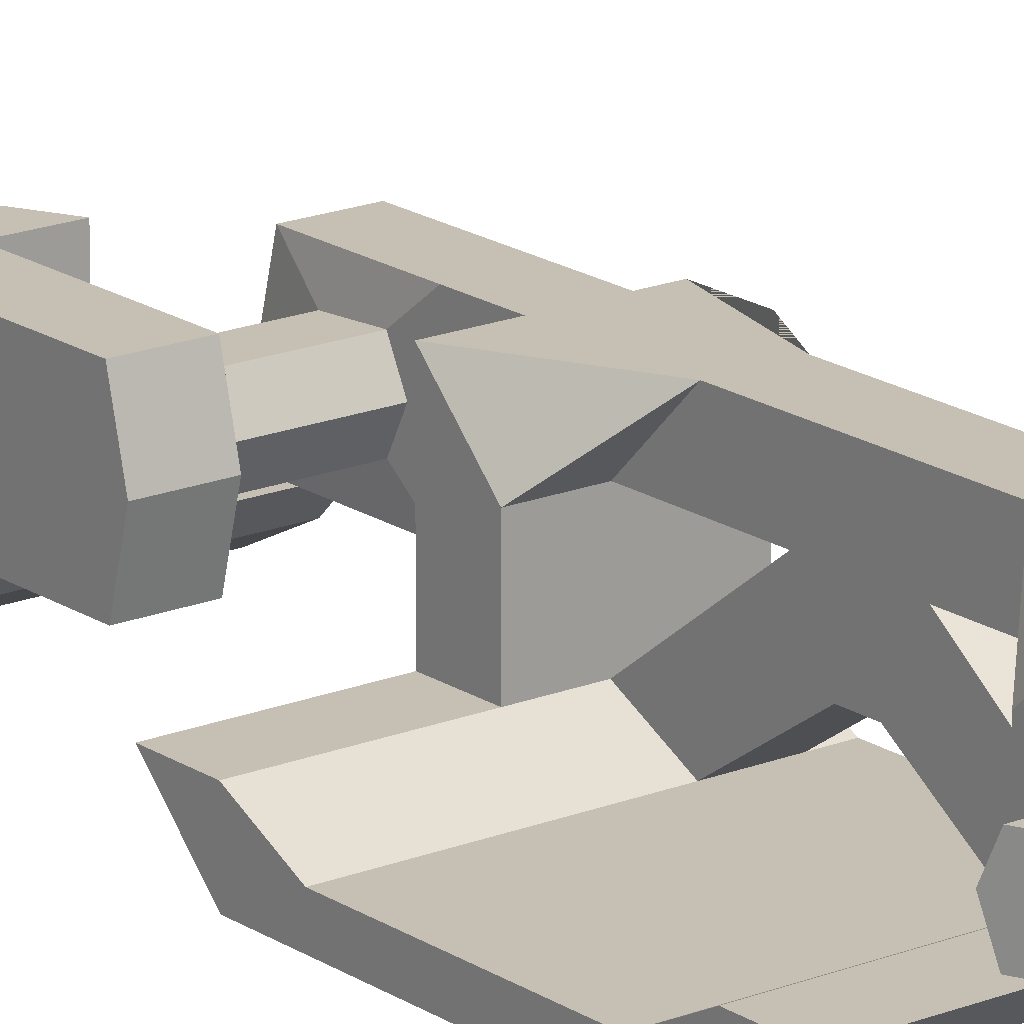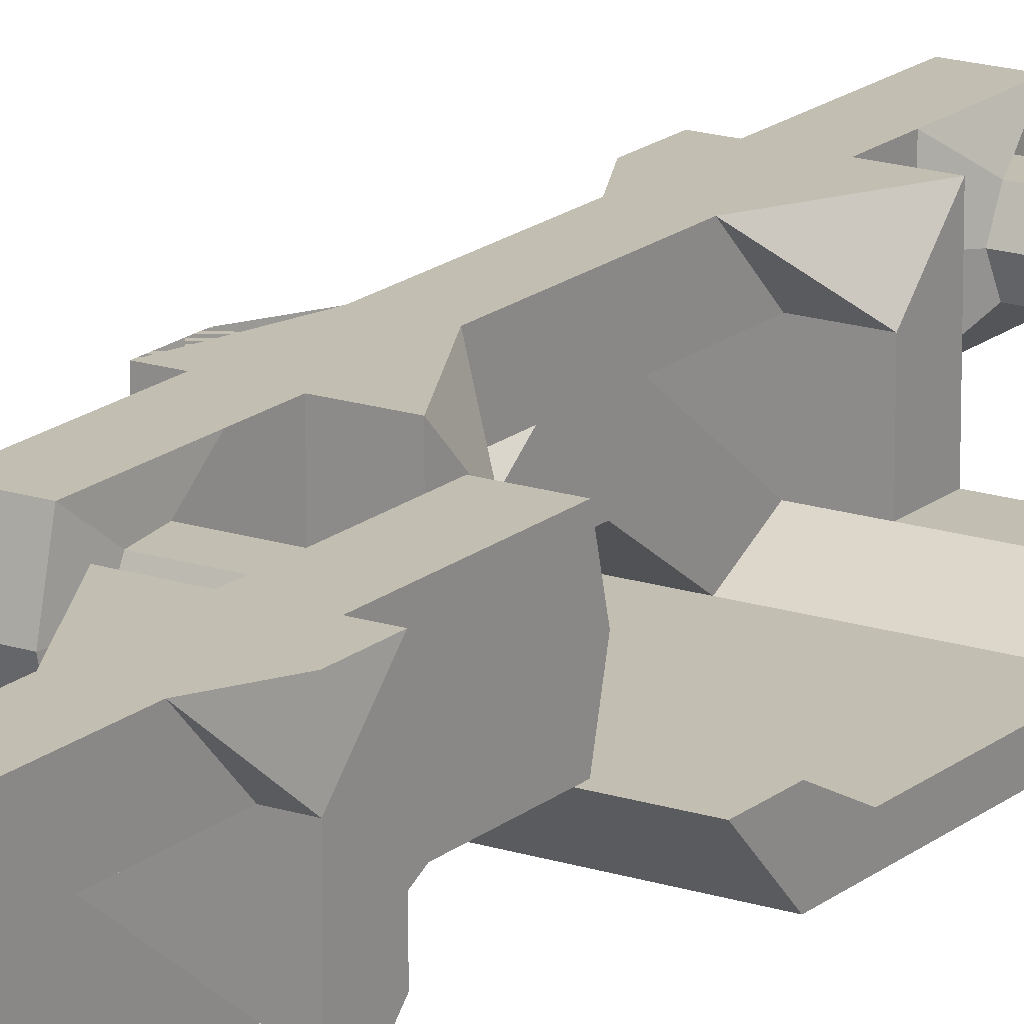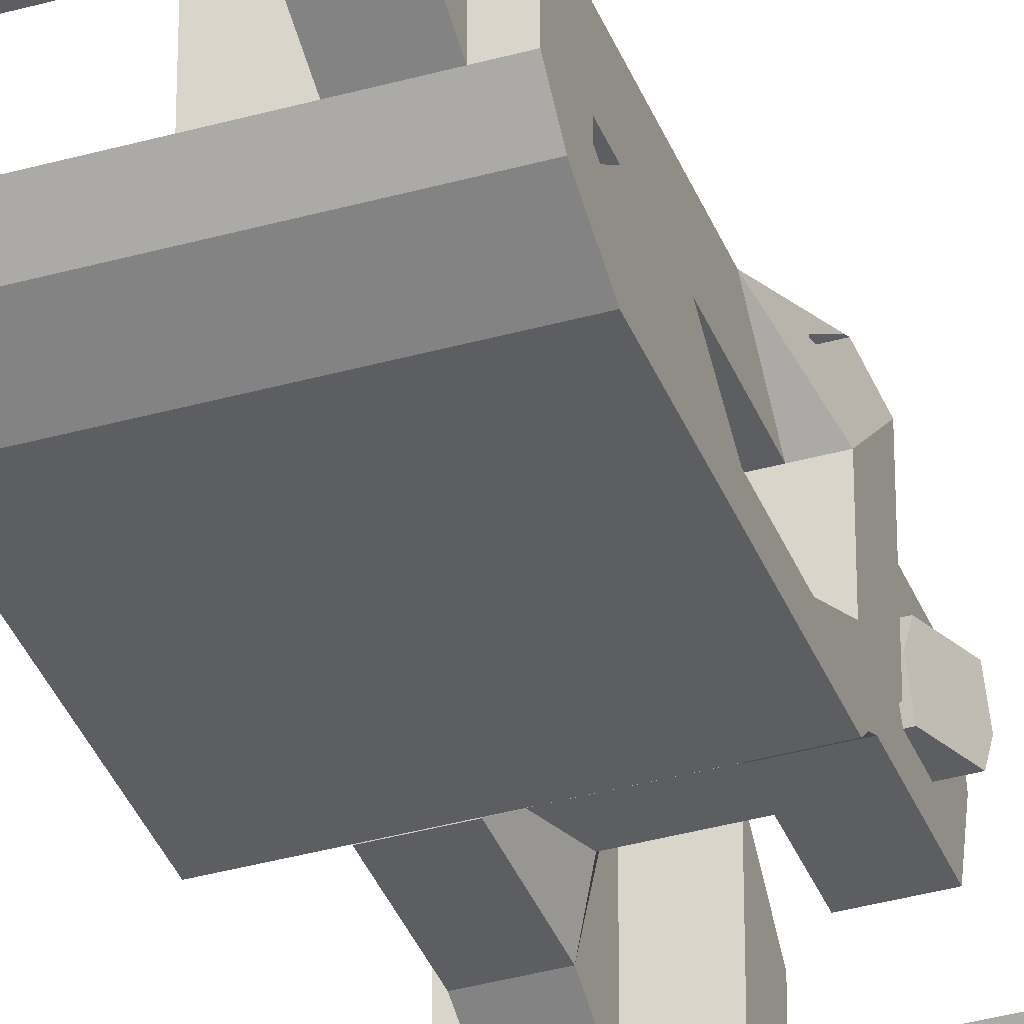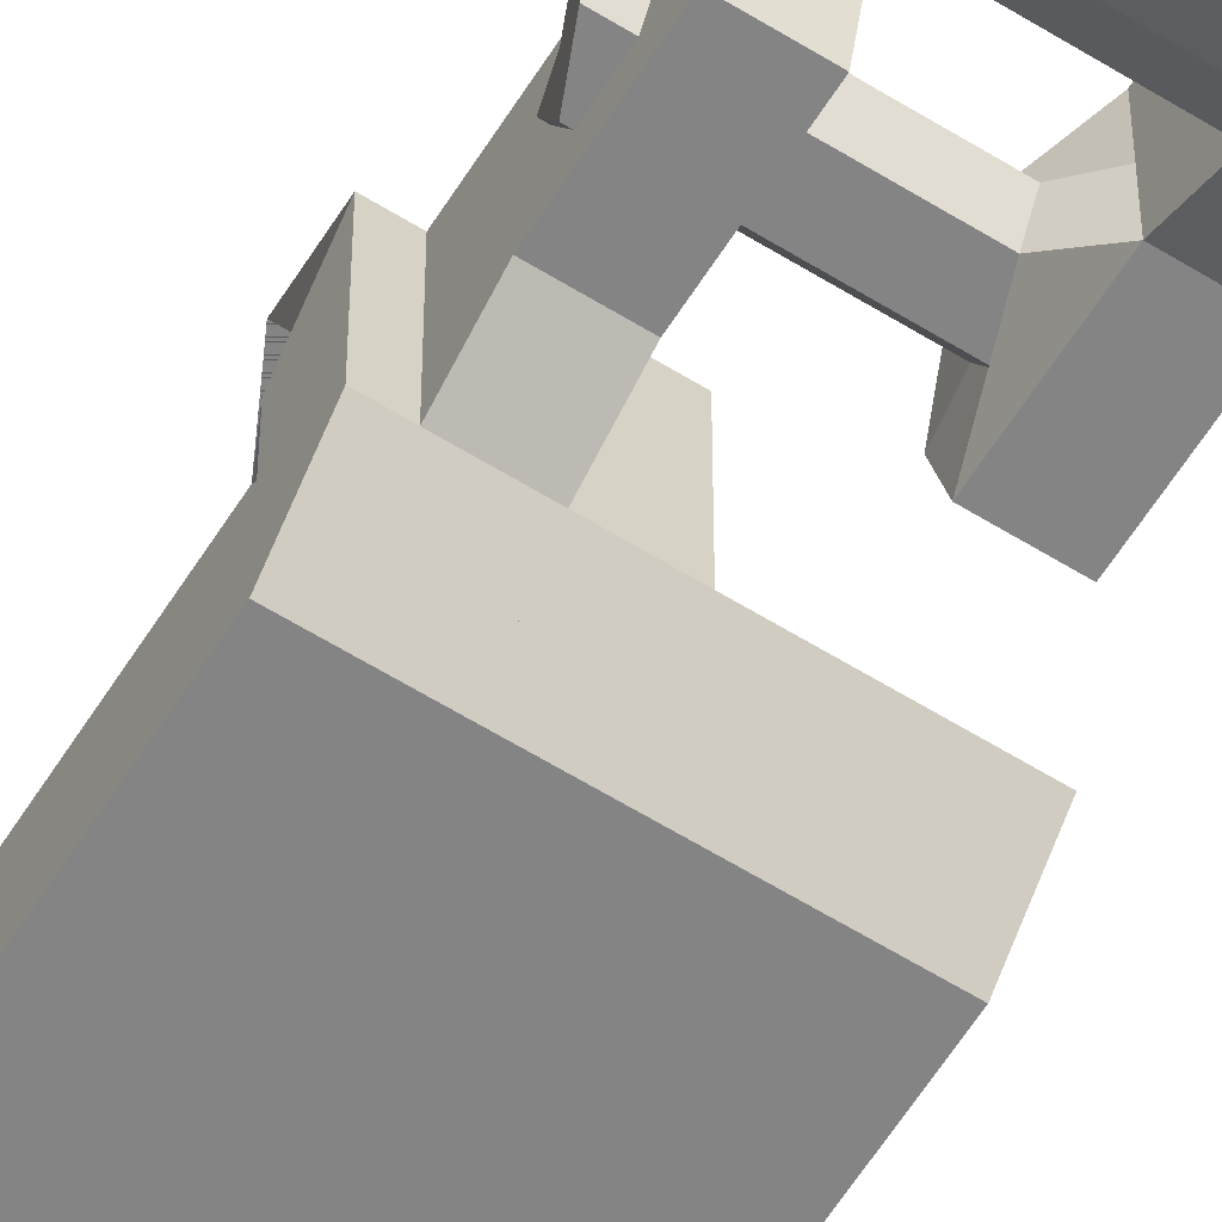
<metadata>
{"format":"obj","ext":"obj","renderer":"f3d","projection":"perspective","resolution":1024,"background":"white","views":[{"elev":18.1,"azim":-38.1,"up":"+Z"},{"elev":17.5,"azim":-147.2,"up":"+Z"},{"elev":-37.3,"azim":19.9,"up":"+Z"},{"elev":-61.5,"azim":147.8,"up":"+Z"}]}
</metadata>
<code>
o Cube.002
v 0.2 1 0
v -0.5 1 0.3
v -0.5 0 -0.3
v -0.5 1 -0.3
v -0.3 1 0.2
v -0.3 1 -0.2
v -0.5 0 -0.5
v -0.5 1 -0.5
v -0.4 0 -0.5
v -0.4 1 -0.5
v 0.1 1 -0.2
v 0.2 0 -0.5
v 0.2 1 -0.5
v 0.2 0 -0.3
v 0.2 0.5 -0.3
v 0.2 0 -0.5
v 0.2 0.5 -0.5
v 0.1 1 0.2
v 0.2 0 0.3
v 0.2 0.5 0.3
v 0.2 0 0.5
v 0.2 0.5 0.5
v 0.2 0 0.5
v 0.2 0.5 0.5
v 0.2 0.5 0.3
v -0.4 0 0.5
v -0.4 1 0.5
v -0.5 0 0.3
v -0.1 1 -0.3
v -0.5 0 0.5
v -0.5 1 0.5
v 0.2 0.5 -0.3
v -0.4 1 0
v -0.4 0.5 -0.3
v -0.4 0.5 0.3
v -0.1 1 0.3
v -0.1 0.5 0.3
v 0.2 0.5 0
v -0.4 0.5 0
v -0.1 0.5 -0.3
v 0.5 0 -0.3
v 0.5 0.5 -0.3
v 0.5 0 -0.5
v 0.5 0.5 -0.5
v 0.5 0 0.3
v 0.5 0.5 0.3
v 0.5 0 0.5
v 0.5 0.5 0.5
f 28 2 4 3
f 39 33 5 35
f 6 4 2 5 33
f 7 8 10 9
f 4 6 10 8
f 3 4 8 7
f 10 6 29 11 13
f 9 10 13 12
f 19 14 41 45
f 17 15 42 44
f 13 11 15 17
f 12 13 17 16
f 20 18 22 24
f 15 11 1 18 20
f 22 21 23 24
f 24 23 47 48
f 22 18 36 5 27
f 21 22 27 26
f 2 28 30 31
f 26 27 31 30
f 27 5 2 31
f 11 32 38 1
f 34 6 33 39
f 1 38 25 18
f 36 37 35 5
f 16 7 30 23
f 18 25 37 36
f 29 40 32 11
f 6 34 40 29
f 42 41 43 44
f 41 42 46 45
f 45 46 48 47
f 20 24 48 46
f 16 17 44 43
f 23 19 45 47
f 14 16 43 41
f 15 20 46 42
f 16 23 47 43
o Cube.003
v -0.3 0.9 0.21
v -0.3 0.9 -0.21
v 0.2 0.9 -0
v 0.1 0.9 -0.21
v -0.1 0.9 0.3
v 0.1 0.9 0.21
v -0.4 0.9 -0
v -0.1 0.9 -0.3
v -0.1 0.9 -0
v 0.1 1.2 0.21
v -0.4 1.2 -0
v -0.1 1.2 0.3
v -0.3 1.2 -0.21
v -0.1 1.2 -0.3
v 0.1 1.2 -0.21
v -0.3 1.2 0.21
v 0.2 1.2 -0
v 0 1.7 0.21
v -0.3 1.7 -0.21
v 0 1.7 -0.21
v -0.3 1.7 0.21
f 49 54 50
f 54 53 49
f 50 54 52
f 54 51 52
f 50 56 52
f 55 50 49
f 49 54 58 64
f 49 50 61 64
f 54 52 63 58
f 52 51 65 63
f 53 60 64 49
f 56 62 63 52
f 50 61 62 56
f 54 58 61 50
f 49 64 59 55
f 53 54 58 60
f 51 54 58 65
f 50 55 59 61
f 50 52 63 61
f 60 58 64
f 65 63 58
f 62 61 63
f 63 68 66 58
f 64 69 67 61
f 59 64 61
f 61 58 65 63
f 66 68 67
f 66 67 69
f 61 67 68 63
f 58 66 69 64
o Cube.001
v 0.2 1.7 -0.2
v 0.2 1.7 0.2
v 0.2 1.7 -0
v 0.2 1.9 -0
v 0.2 1.9 -0.3
v 0.4 1.7 -0.2
v 0.2 1.9 0.2
v 0.4 1.9 -0.3
v 0.4 1.9 0.2
v 0.4 1.9 0
v 0.4 1.7 0.2
v 0.4 1.7 0
v 0.2 1.3 -0.2
v 0.2 1.3 0.2
v 0.2 1.25 0
v 0.4 1.3 -0.2
v 0.4 1.3 0.2
v 0.4 1.25 0
v 0.12 1.57 -0.1
v 0.12 1.57 0.1
v 0.12 1.62 -0
v 0.18 1.43 -0.1
v 0.18 1.43 0.1
v 0.18 1.38 0
v -0.48 1.57 -0.1
v -0.48 1.57 0.1
v -0.48 1.62 -0
v -0.42 1.43 -0.1
v -0.42 1.43 0.1
v -0.42 1.38 -0
v 0.2 3.6 -0.2
v 0.2 3.6 0.2
v 0.2 3.6 -0
v 0.2 3.4 -0.3
v 0.4 3.6 -0.2
v 0.4 3.6 0.2
v 0.4 3.6 -0
v 0.2 4 -0.2
v 0.2 4 0.2
v 0.2 4.05 -0
v 0.4 4 -0.2
v 0.4 4 0.2
v 0.4 4.05 -0
v 0.2 3.73 -0.1
v 0.2 3.73 0.1
v 0.2 3.68 -0
v 0.18 3.87 -0.1
v 0.18 3.87 0.1
v 0.18 3.92 -0
v 0.4 2.1 0
v 0.2 2.1 -0
v 0.2 2.1 -0.3
v 0.4 2.1 -0.3
v 0.2 2.1 0.2
v 0.2 2 -0.4
v 0.4 2 -0.4
v 0.2 2.3 -0.4
v 0.4 2.3 -0.4
v 0.4 2.5 -0
v 0.4 2.6 -0.2
v 0.2 2.6 -0.2
v 0.4 2.6 0.2
v 0.2 2.6 0.2
v 0.2 2.5 -0
v 0.2 2.2 -0.5
v 0.4 2.2 -0.5
v 0.2 2.3 -0.5
v 0.4 2.3 -0.5
v 0.2 3 -0.4
v 0.2 3 -0.5
v 0.4 3 -0.5
v 0.2 3.2 0.2
v 0.4 3.2 0.2
v 0.2 3.3 -0.4
v 0.4 3.3 -0.4
v 0.2 3.2 -0.5
v 0.4 3.2 -0.5
v 0.2 3.4 -0
v 0.2 3.4 0.2
v 0.4 3.4 0.2
v 0.4 3.4 -0.3
v 0.4 3.4 -0
v 0.4 3.2 -0
v 0.2 3.2 -0.3
v 0.4 3.2 -0.3
v 0.2 3.2 -0
v 0.4 3 -0.4
v 0.2 3 0.2
v 0.4 3 0.2
v 0.4 2.8 -0
v 0.2 2.8 -0
v 0.4 2.7 0.2
v 0.2 2.7 0.2
v 0.4 2.7 -0.2
v 0.2 2.7 -0.2
v 0.4 2.3 0.2
v 0.4 2.1 0.2
v 0 1.9 -0
v 0 1.9 -0.3
v -0 1.9 0.2
v 0 2.1 -0
v 0 2.1 -0.3
v 0.2 2.3 0.2
v 0 2 -0.4
v 0 2.3 -0.4
v -0 3.4 -0
v -0 3.4 0.2
v -0 3.4 -0.3
v -0 3.2 -0.3
v -0 3.2 -0
v -0 3.3 -0.4
v -0 3 -0.4
v 0.1 3.2 0.2
v -0 3.2 -0.5
v -0 3 -0.5
v 0 2.3 -0.5
v 0 2.2 -0.5
v 0.1 2.1 0.2
v 0.5 1.9 0.2
v 0.5 1.9 0
v 0.5 1.9 -0.3
v 0.5 2.1 0
v 0.5 2.1 -0.3
v 0.5 2.1 0.2
v 0.5 2 -0.4
v 0.5 2.3 -0.4
v 0.5 2.2 -0.5
v 0.5 2.3 -0.5
v 0.5 3 -0.4
v 0.5 3 -0.5
v 0.5 3.4 -0.3
v 0.5 3.4 -0
v 0.5 3.4 0.2
v 0.5 3.2 -0.3
v 0.5 3.2 -0
v 0.5 3.3 -0.4
v 0.5 3.2 0.2
v 0.5 3.2 -0.5
v -0.5 1.9 -0.3
v -0.5 2.1 -0.3
v -0.5 2 -0.4
v -0.5 2.3 -0.4
v -0.5 3.4 -0.3
v -0.5 3.2 -0.3
v -0.5 3.3 -0.4
v -0.5 3 -0.4
v -0.5 3.2 -0.5
v -0.5 3 -0.5
v -0.5 2.3 -0.5
v -0.5 2.2 -0.5
f 79 81 75 77
f 78 80 81 79
f 76 71 80 78
f 74 70 72 73
f 87 84 82 85
f 73 72 71 76
f 83 92 93 84
f 87 86 83 84
f 77 75 70 74
f 80 86 87 81
f 81 87 85 75
f 75 85 82 70
f 71 83 86 80
f 70 88 90 72
f 92 98 99 93
f 88 94 96 90
f 71 89 92 83
f 72 90 89 71
f 84 93 91 82
f 82 91 88 70
f 94 97 99 96
f 96 99 98 95
f 89 95 98 92
f 91 97 94 88
f 93 99 97 91
f 90 96 95 89
f 151 150 104 106
f 149 151 106 105
f 148 149 105 101
f 103 147 102 100
f 112 110 107 109
f 147 148 101 102
f 108 109 118 117
f 112 109 108 111
f 150 103 100 104
f 105 106 112 111
f 106 104 110 112
f 104 100 107 110
f 101 105 111 108
f 100 102 115 113
f 101 108 117 114
f 102 101 114 115
f 109 107 116 118
f 107 100 113 116
f 79 119 120 73
f 78 166 123 76
f 146 207 199 140
f 74 124 125 77
f 135 196 194 125
f 127 129 128 122
f 152 204 158
f 121 171 170 120
f 126 136 134 124
f 121 122 128 133
f 156 140 199 198
f 74 168 173 124
f 126 130 129 127
f 121 133 130 126
f 165 131 132 172
f 119 128 131 165
f 119 120 133 128
f 172 132 133 120
f 134 136 137 135
f 124 134 135 125
f 125 194 190 77
f 126 138 139 136
f 156 144 143 138
f 136 139 140 137
f 127 126 138 156
f 157 158 142 141
f 144 146 145 143
f 140 146 144 156
f 139 145 146 140
f 138 143 145 139
f 151 147 155 152
f 150 144 143 103
f 149 202 201 151
f 139 184 183 145
f 148 141 142 149
f 77 190 189 79
f 157 179 155
f 158 161 159 152
f 137 197 196 135
f 148 176 182 141
f 155 152 159 160
f 142 206 202 149
f 124 126 174 173
f 157 162 161 158
f 155 160 162 157
f 151 201 200 150
f 156 163 164 138
f 154 159 163 156
f 154 153 160 159
f 138 164 160 153
f 156 140 137 127
f 79 189 188 78
f 103 177 175 147
f 76 169 167 73
f 134 186 185 136
f 165 172 123 166
f 126 127 125 124
f 127 137 135 125
f 131 161 162 132
f 131 128 159 161
f 128 129 163 159
f 130 164 163 129
f 130 133 160 164
f 132 162 160 133
f 173 210 219 186
f 183 216 214 180
f 169 187 172 170
f 181 215 211 174
f 177 178 179 175
f 175 179 176
f 177 212 213 178
f 184 217 216 183
f 179 157 182 176
f 168 167 170 171
f 126 174 171 121
f 172 187 123
f 165 166 193
f 143 180 177 103
f 145 183 180 143
f 123 187 169 76
f 153 178 181 138
f 124 173 186 134
f 155 179 178 153
f 73 167 168 74
f 136 185 184 139
f 147 175 176 148
f 120 170 172
f 142 158 206
f 138 181 174 126
f 189 191 188
f 190 192 191 189
f 191 165 193 188
f 190 194 195 192
f 194 196 197 195
f 197 199 198 195
f 201 204 203 200
f 202 204 201
f 203 198 205 200
f 202 206 158 204
f 198 199 207 205
f 119 191 192 122
f 154 203 204 152
f 122 192 195 127
f 140 199 197 137
f 150 200 205 144
f 127 195 198 156
f 156 198 203 154
f 144 205 207 146
f 78 188 193 166
f 141 182 157
f 165 191 119
f 119 122 121 120
f 152 155 153 154
f 167 169 170
f 209 211 210 208
f 214 216 217 215
f 212 214 215 213
f 218 219 210 211
f 217 218 211 215
f 185 218 217 184
f 208 168 171 209
f 168 208 210 173
f 186 219 218 185
f 180 214 212 177
f 174 211 209 171
f 178 213 215 181
o Cube.004
v -0.2 4 -0.2
v -0.2 4 0.2
v -0.2 4 0
v -0.2 4.2 0
v -0.2 4.2 -0.3
v -0.4 4 -0.2
v -0.2 4.2 0.2
v -0.4 4.2 -0.3
v -0.4 4.2 0.2
v -0.4 4.2 0
v -0.4 4 0.2
v -0.4 4 0
v -0.2 3.6 -0.2
v -0.2 3.6 0.2
v -0.2 3.55 0
v -0.4 3.6 -0.2
v -0.4 3.6 0.2
v -0.4 3.55 0
v -0.12 3.87 -0.1
v -0.12 3.87 0.1
v -0.12 3.92 0
v -0.18 3.73 -0.1
v -0.18 3.73 0.1
v -0.18 3.68 0
v 0.48 3.87 -0.1
v 0.48 3.87 0.1
v 0.48 3.92 -0
v 0.42 3.73 -0.1
v 0.42 3.73 0.1
v 0.42 3.68 -0
v -0.2 5.9 -0.2
v -0.2 5.9 0.2
v -0.2 5.9 0
v -0.2 5.7 -0.3
v -0.4 5.9 -0.2
v -0.4 5.9 0.2
v -0.4 5.9 0
v -0.2 6.3 -0.2
v -0.2 6.3 0.2
v -0.2 6.35 0
v -0.4 6.3 -0.2
v -0.4 6.3 0.2
v -0.4 6.35 0
v -0.2 6.03 -0.1
v -0.2 6.03 0.1
v -0.2 5.98 0
v -0.18 6.17 -0.1
v -0.18 6.17 0.1
v -0.18 6.22 0
v -0.4 4.4 0
v -0.2 4.4 0
v -0.2 4.4 -0.3
v -0.4 4.4 -0.3
v -0.2 4.4 0.2
v -0.2 4.3 -0.4
v -0.4 4.3 -0.4
v -0.2 4.6 -0.4
v -0.4 4.6 -0.4
v -0.4 4.8 0
v -0.4 4.9 -0.2
v -0.2 4.9 -0.2
v -0.4 4.9 0.2
v -0.2 4.9 0.2
v -0.2 4.8 0
v -0.2 4.5 -0.5
v -0.4 4.5 -0.5
v -0.2 4.6 -0.5
v -0.4 4.6 -0.5
v -0.2 5.3 -0.4
v -0.2 5.3 -0.5
v -0.4 5.3 -0.5
v -0.2 5.5 0.2
v -0.4 5.5 0.2
v -0.2 5.6 -0.4
v -0.4 5.6 -0.4
v -0.2 5.5 -0.5
v -0.4 5.5 -0.5
v -0.2 5.7 0
v -0.2 5.7 0.2
v -0.4 5.7 0.2
v -0.4 5.7 -0.3
v -0.4 5.7 0
v -0.4 5.5 0
v -0.2 5.5 -0.3
v -0.4 5.5 -0.3
v -0.2 5.5 0
v -0.4 5.3 -0.4
v -0.2 5.3 0.2
v -0.4 5.3 0.2
v -0.4 5.1 0
v -0.2 5.1 0
v -0.4 5 0.2
v -0.2 5 0.2
v -0.4 5 -0.2
v -0.2 5 -0.2
v -0.4 4.6 0.2
v -0.4 4.4 0.2
v 0 4.2 0
v 0 4.2 -0.3
v 0 4.2 0.2
v 0 4.4 0
v 0 4.4 -0.3
v -0.2 4.6 0.2
v 0 4.3 -0.4
v 0 4.6 -0.4
v 0 5.7 0
v 0 5.7 0.2
v 0 5.7 -0.3
v 0 5.5 -0.3
v 0 5.5 0
v 0 5.6 -0.4
v 0 5.3 -0.4
v -0.1 5.5 0.2
v 0 5.5 -0.5
v 0 5.3 -0.5
v 0 4.6 -0.5
v 0 4.5 -0.5
v -0.1 4.4 0.2
v -0.5 4.2 0.2
v -0.5 4.2 0
v -0.5 4.2 -0.3
v -0.5 4.4 0
v -0.5 4.4 -0.3
v -0.5 4.4 0.2
v -0.5 4.3 -0.4
v -0.5 4.6 -0.4
v -0.5 4.5 -0.5
v -0.5 4.6 -0.5
v -0.5 5.3 -0.4
v -0.5 5.3 -0.5
v -0.5 5.7 -0.3
v -0.5 5.7 0
v -0.5 5.7 0.2
v -0.5 5.5 -0.3
v -0.5 5.5 0
v -0.5 5.6 -0.4
v -0.5 5.5 0.2
v -0.5 5.5 -0.5
v 0.5 4.2 -0.3
v 0.5 4.4 -0.3
v 0.5 4.3 -0.4
v 0.5 4.6 -0.4
v 0.5 5.7 -0.3
v 0.5 5.5 -0.3
v 0.5 5.6 -0.4
v 0.5 5.3 -0.4
v 0.5 5.5 -0.5
v 0.5 5.3 -0.5
v 0.5 4.6 -0.5
v 0.5 4.5 -0.5
f 229 227 225 231
f 228 229 231 230
f 226 228 230 221
f 224 223 222 220
f 237 235 232 234
f 223 226 221 222
f 233 234 243 242
f 237 234 233 236
f 227 224 220 225
f 230 231 237 236
f 231 225 235 237
f 225 220 232 235
f 221 230 236 233
f 220 222 240 238
f 242 243 249 248
f 238 240 246 244
f 221 233 242 239
f 222 221 239 240
f 234 232 241 243
f 232 220 238 241
f 244 246 249 247
f 246 245 248 249
f 239 242 248 245
f 241 238 244 247
f 243 241 247 249
f 240 239 245 246
f 301 256 254 300
f 299 255 256 301
f 298 251 255 299
f 253 250 252 297
f 262 259 257 260
f 297 252 251 298
f 258 267 268 259
f 262 261 258 259
f 300 254 250 253
f 255 261 262 256
f 256 262 260 254
f 254 260 257 250
f 251 258 261 255
f 250 263 265 252
f 251 264 267 258
f 252 265 264 251
f 259 268 266 257
f 257 266 263 250
f 229 223 270 269
f 228 226 273 316
f 296 290 349 357
f 224 227 275 274
f 285 275 344 346
f 277 272 278 279
f 302 308 354
f 271 270 320 321
f 276 286 284 274
f 271 283 278 272
f 306 290 349 348
f 224 274 323 318
f 276 277 279 280
f 271 276 280 283
f 315 322 282 281
f 269 315 281 278
f 269 278 283 270
f 322 270 283 282
f 284 285 287 286
f 274 275 285 284
f 275 227 340 344
f 276 288 289 286
f 306 294 293 288
f 286 287 290 289
f 277 276 288 306
f 307 291 292 308
f 294 293 295 296
f 290 296 294 306
f 289 290 296 295
f 288 293 295 289
f 301 297 305 302
f 300 253 293 294
f 299 301 351 352
f 289 295 333 334
f 298 299 292 291
f 227 229 339 340
f 307 305 329
f 308 302 309 311
f 287 285 346 347
f 298 291 332 326
f 305 310 309 302
f 292 299 352 356
f 274 323 324 276
f 307 308 311 312
f 305 307 312 310
f 301 300 350 351
f 306 288 314 313
f 304 306 313 309
f 304 309 310 303
f 288 303 310 314
f 306 290 287 277
f 229 228 338 339
f 253 297 325 327
f 226 223 317 319
f 284 286 335 336
f 315 316 273 322
f 276 277 275 274
f 277 287 285 275
f 281 282 312 311
f 281 311 309 278
f 278 309 313 279
f 280 279 313 314
f 280 314 310 283
f 282 283 310 312
f 323 336 369 360
f 333 330 364 366
f 319 320 322 337
f 331 324 361 365
f 327 325 329 328
f 325 326 329
f 327 328 363 362
f 334 333 366 367
f 329 326 332 307
f 318 321 320 317
f 276 271 321 324
f 322 273 337
f 315 343 316
f 293 253 327 330
f 295 293 330 333
f 273 226 319 337
f 303 288 331 328
f 274 284 336 323
f 305 303 328 329
f 223 224 318 317
f 286 289 334 335
f 297 298 326 325
f 270 322 320
f 292 356 308
f 288 276 324 331
f 339 338 341
f 340 339 341 342
f 341 338 343 315
f 340 342 345 344
f 344 345 347 346
f 347 345 348 349
f 351 350 353 354
f 352 351 354
f 353 350 355 348
f 352 354 308 356
f 348 355 357 349
f 269 272 342 341
f 304 302 354 353
f 272 277 345 342
f 290 287 347 349
f 300 294 355 350
f 277 306 348 345
f 306 304 353 348
f 294 296 357 355
f 228 316 343 338
f 291 307 332
f 315 269 341
f 269 270 271 272
f 302 304 303 305
f 317 320 319
f 359 358 360 361
f 364 365 367 366
f 362 363 365 364
f 368 361 360 369
f 367 365 361 368
f 335 334 367 368
f 358 359 321 318
f 318 323 360 358
f 336 335 368 369
f 330 327 362 364
f 324 321 359 361
f 328 331 365 363

</code>
